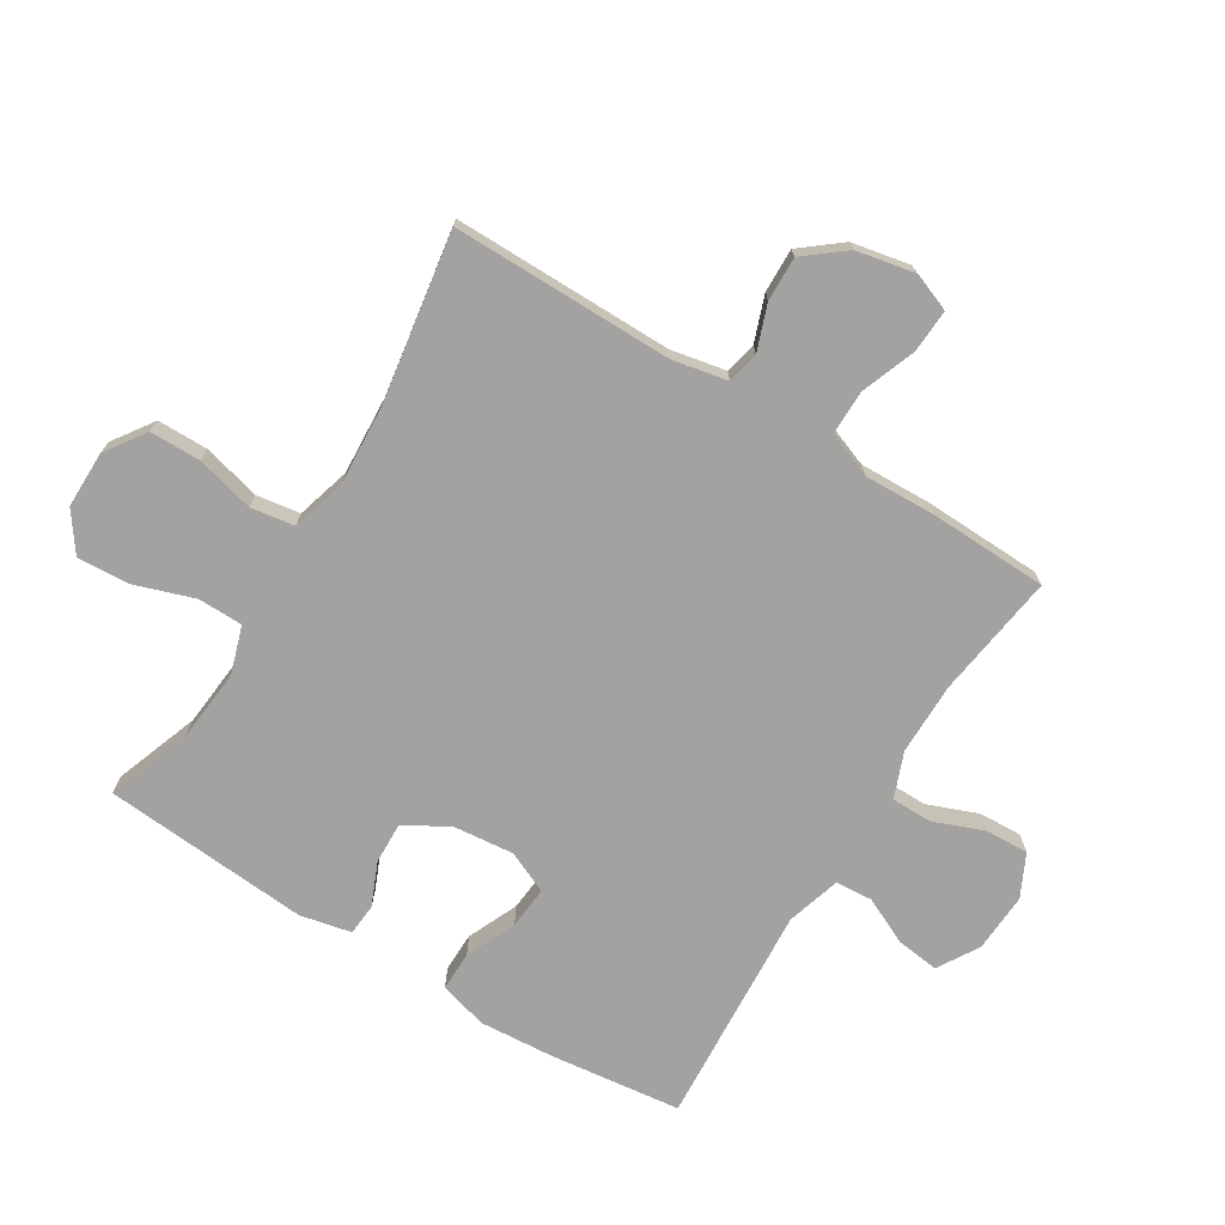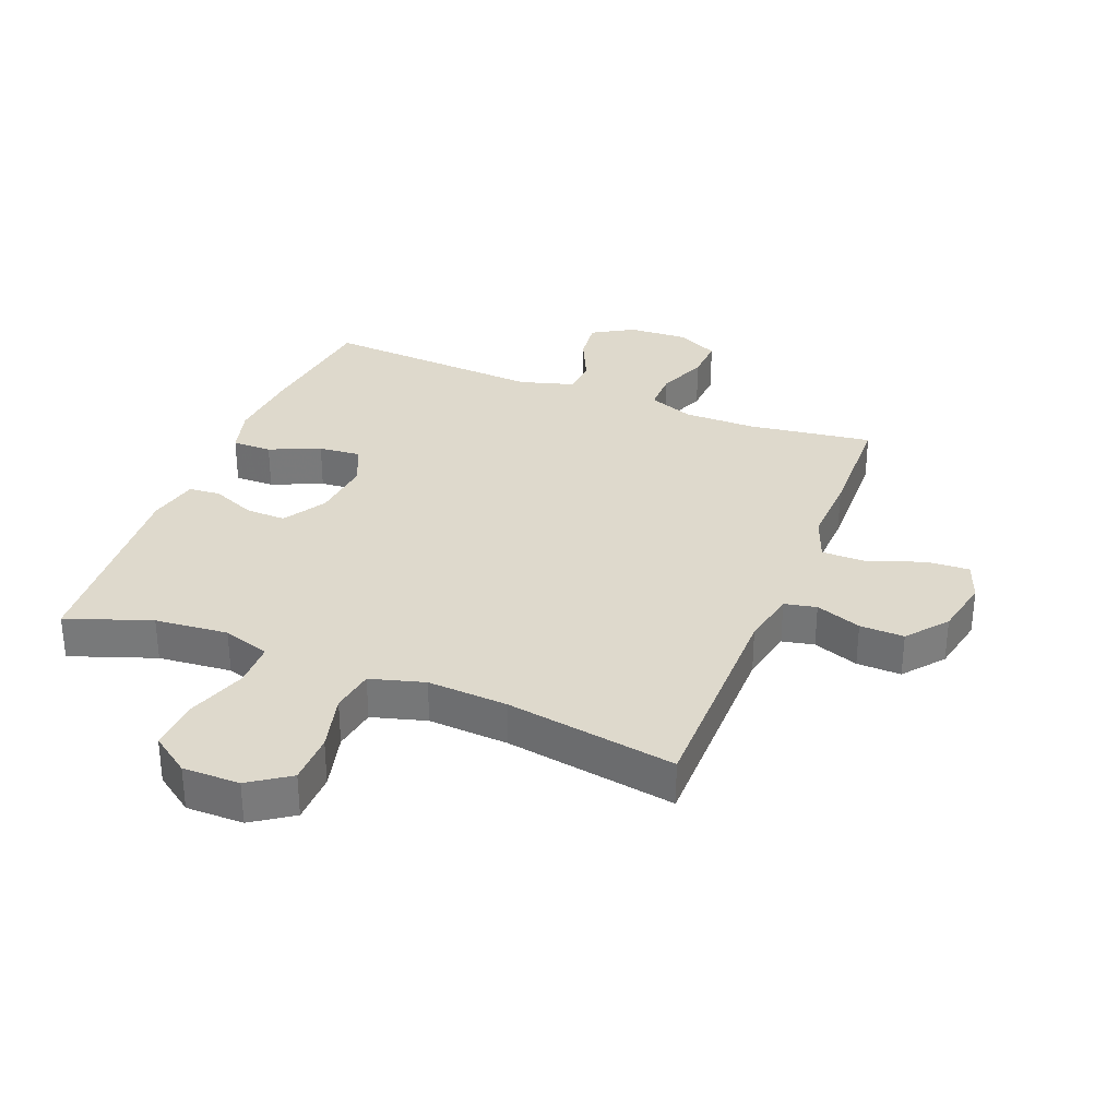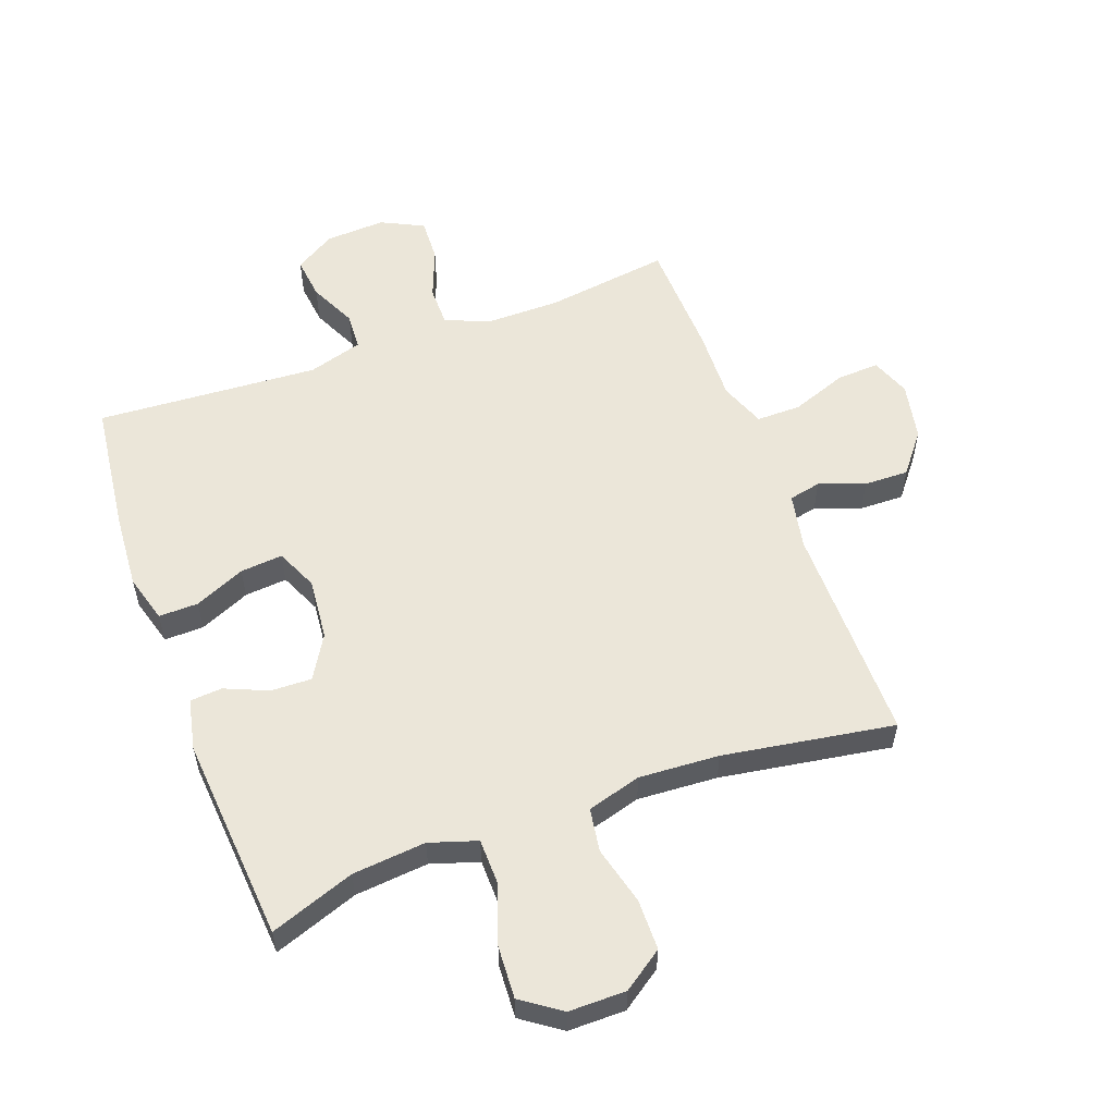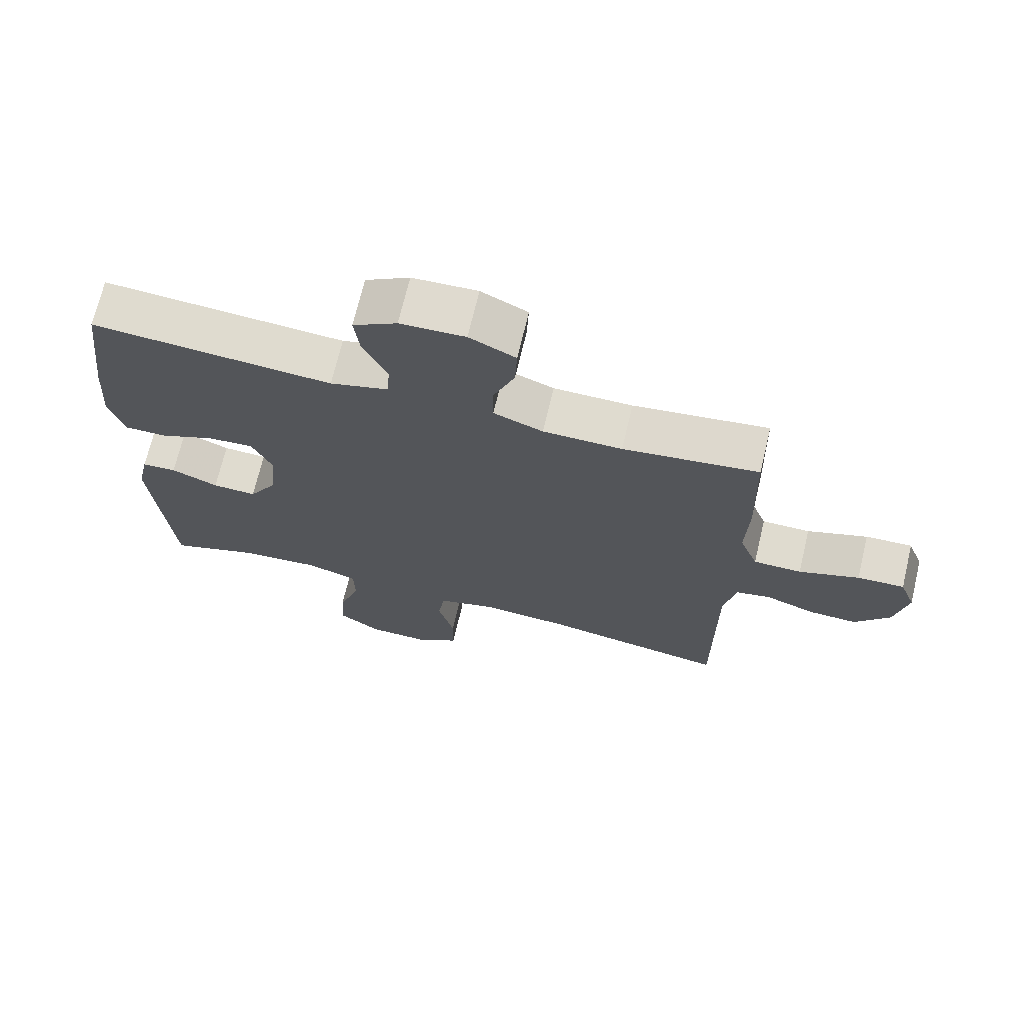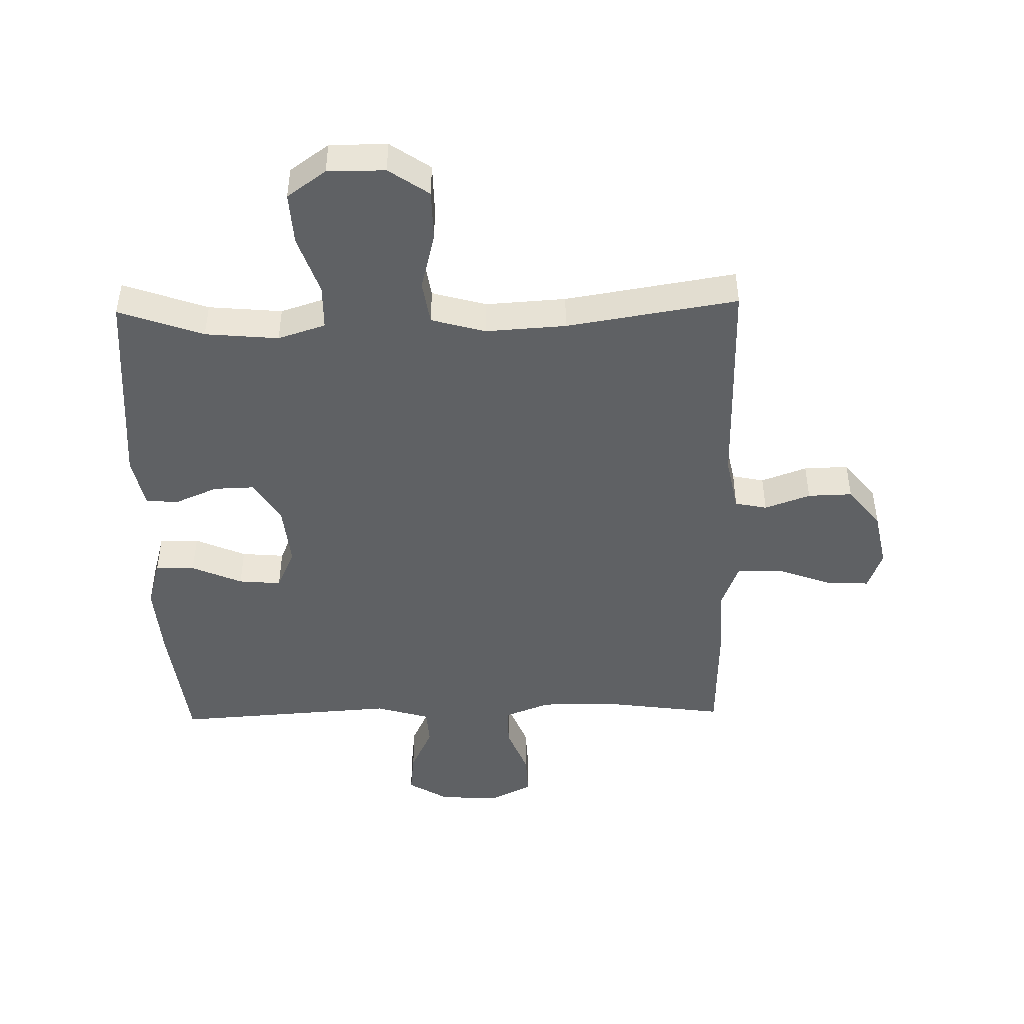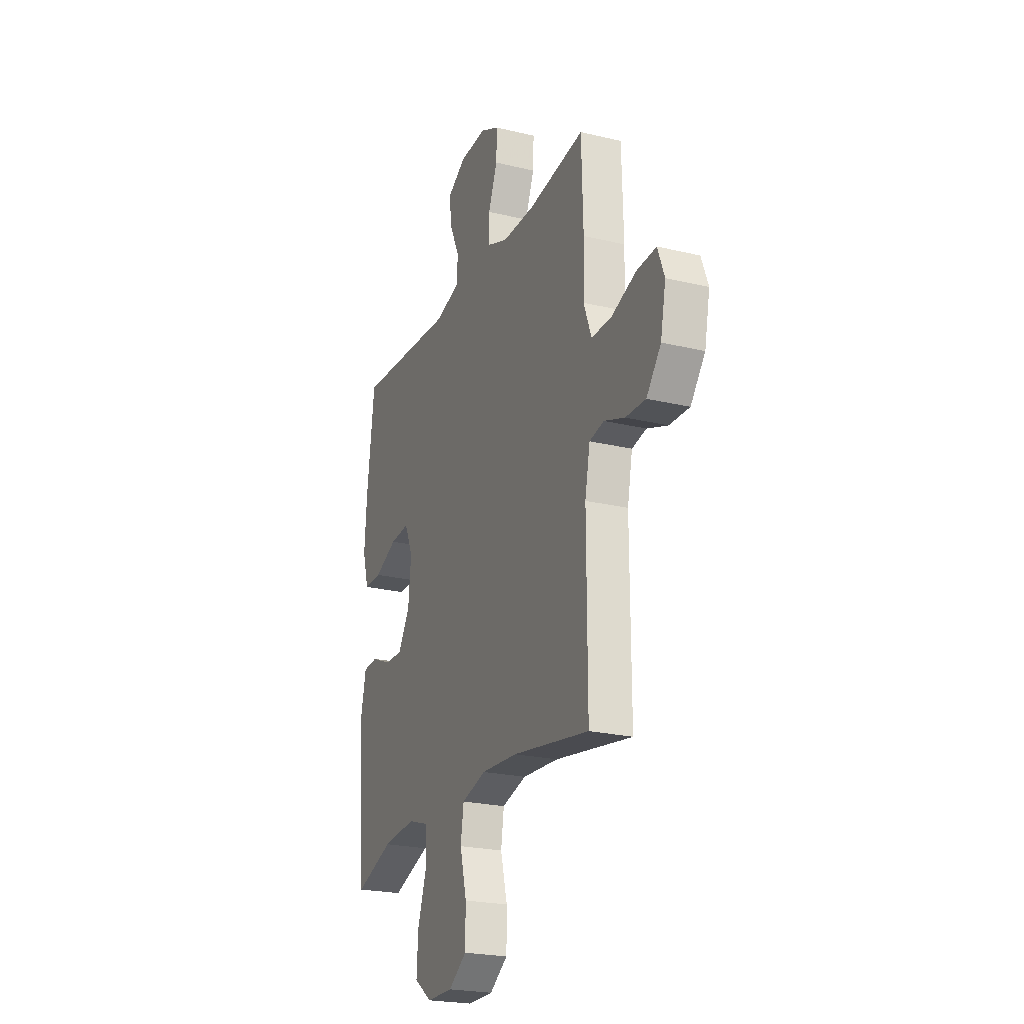
<metadata>
{"format":"obj","ext":"obj","renderer":"f3d","projection":"perspective","resolution":1024,"background":"white","views":[{"elev":-72.7,"azim":-121.7,"up":"+Y"},{"elev":32.1,"azim":-158.3,"up":"+Y"},{"elev":56.1,"azim":159.7,"up":"+Y"},{"elev":70.3,"azim":-166.6,"up":"+Z"},{"elev":-46.1,"azim":-178.7,"up":"+Y"},{"elev":-23.1,"azim":-112.3,"up":"+Z"}]}
</metadata>
<code>
v -0.5 0.07 -0.5
v -0.499 0.07 -0.141
v -0.517 0.07 -0.051
v -0.569 0.07 -0.04
v -0.643 0.07 -0.067
v -0.715 0.07 -0.069
v -0.767 0.07 -0.004
v -0.786 0.07 0.09
v -0.762 0.07 0.154
v -0.692 0.07 0.15
v -0.602 0.07 0.117
v -0.53 0.07 0.117
v -0.502 0.07 0.191
v -0.506 0.07 0.307
v -0.5 0.07 0.5
v -0.298 0.07 0.472
v -0.18 0.07 0.472
v -0.106 0.07 0.501
v -0.106 0.07 0.567
v -0.138 0.07 0.649
v -0.141 0.07 0.719
v -0.072 0.07 0.753
v 0.025 0.07 0.748
v 0.091 0.07 0.708
v 0.083 0.07 0.639
v 0.047 0.07 0.562
v 0.051 0.07 0.502
v 0.139 0.07 0.476
v 0.5 0.07 0.5
v 0.526 0.07 0.287
v 0.535 0.07 0.164
v 0.513 0.07 0.086
v 0.449 0.07 0.087
v 0.367 0.07 0.123
v 0.298 0.07 0.129
v 0.268 0.07 0.061
v 0.278 0.07 -0.039
v 0.32 0.07 -0.109
v 0.386 0.07 -0.107
v 0.456 0.07 -0.077
v 0.508 0.07 -0.081
v 0.526 0.07 -0.164
v 0.5 0.07 -0.5
v 0.363 0.07 -0.451
v 0.244 0.07 -0.44
v 0.167 0.07 -0.465
v 0.166 0.07 -0.538
v 0.199 0.07 -0.635
v 0.204 0.07 -0.72
v 0.141 0.07 -0.765
v 0.048 0.07 -0.765
v -0.017 0.07 -0.72
v -0.018 0.07 -0.637
v 0.006 0.07 -0.543
v -0.005 0.07 -0.472
v -0.093 0.07 -0.447
v -0.223 0.07 -0.455
v -0.5 0 -0.5
v -0.499 0 -0.141
v -0.517 0 -0.051
v -0.569 0 -0.04
v -0.643 0 -0.067
v -0.715 0 -0.069
v -0.767 0 -0.004
v -0.786 0 0.09
v -0.762 0 0.154
v -0.692 0 0.15
v -0.602 0 0.117
v -0.53 0 0.117
v -0.502 0 0.191
v -0.506 0 0.307
v -0.5 0 0.5
v -0.298 0 0.472
v -0.18 0 0.472
v -0.106 0 0.501
v -0.106 0 0.567
v -0.138 0 0.649
v -0.141 0 0.719
v -0.072 0 0.753
v 0.025 0 0.748
v 0.091 0 0.708
v 0.083 0 0.639
v 0.047 0 0.562
v 0.051 0 0.502
v 0.139 0 0.476
v 0.5 0 0.5
v 0.526 0 0.287
v 0.535 0 0.164
v 0.513 0 0.086
v 0.449 0 0.087
v 0.367 0 0.123
v 0.298 0 0.129
v 0.268 0 0.061
v 0.278 0 -0.039
v 0.32 0 -0.109
v 0.386 0 -0.107
v 0.456 0 -0.077
v 0.508 0 -0.081
v 0.526 0 -0.164
v 0.5 0 -0.5
v 0.363 0 -0.451
v 0.244 0 -0.44
v 0.167 0 -0.465
v 0.166 0 -0.538
v 0.199 0 -0.635
v 0.204 0 -0.72
v 0.141 0 -0.765
v 0.048 0 -0.765
v -0.017 0 -0.72
v -0.018 0 -0.637
v 0.006 0 -0.543
v -0.005 0 -0.472
v -0.093 0 -0.447
v -0.223 0 -0.455
f 52 53 54
f 51 52 54
f 50 51 54
f 49 50 54
f 48 49 54
f 47 48 54
f 46 47 54 55
f 45 46 55 56
f 42 43 44
f 41 42 44
f 40 41 44
f 39 40 44
f 38 39 44 45
f 37 38 45 56
f 32 33 34
f 31 32 34
f 30 31 34
f 29 30 34
f 28 29 34
f 27 28 34 35
f 24 25 26
f 23 24 26
f 22 23 26
f 21 22 26
f 20 21 26
f 19 20 26
f 18 19 26 27
f 27 35 36
f 18 27 36
f 17 18 36
f 13 14 15 16
f 37 56 57
f 36 37 57
f 17 36 57
f 16 17 57
f 13 16 57
f 12 13 57
f 9 10 11
f 8 9 11
f 7 8 11
f 6 7 11
f 5 6 11
f 4 5 11
f 57 1 2
f 12 57 2 3
f 3 4 11 12
f 111 110 109
f 111 109 108
f 111 108 107
f 111 107 106
f 111 106 105
f 111 105 104
f 112 111 104 103
f 113 112 103 102
f 101 100 99
f 101 99 98
f 101 98 97
f 101 97 96
f 102 101 96 95
f 113 102 95 94
f 91 90 89
f 91 89 88
f 91 88 87
f 91 87 86
f 91 86 85
f 92 91 85 84
f 83 82 81
f 83 81 80
f 83 80 79
f 83 79 78
f 83 78 77
f 83 77 76
f 84 83 76 75
f 93 92 84
f 93 84 75
f 93 75 74
f 73 72 71 70
f 114 113 94
f 114 94 93
f 114 93 74
f 114 74 73
f 114 73 70
f 114 70 69
f 68 67 66
f 68 66 65
f 68 65 64
f 68 64 63
f 68 63 62
f 68 62 61
f 59 58 114
f 60 59 114 69
f 69 68 61 60
f 1 58 59 2
f 2 59 60 3
f 3 60 61 4
f 4 61 62 5
f 5 62 63 6
f 6 63 64 7
f 7 64 65 8
f 8 65 66 9
f 9 66 67 10
f 10 67 68 11
f 11 68 69 12
f 12 69 70 13
f 13 70 71 14
f 14 71 72 15
f 15 72 73 16
f 16 73 74 17
f 17 74 75 18
f 18 75 76 19
f 19 76 77 20
f 20 77 78 21
f 21 78 79 22
f 22 79 80 23
f 23 80 81 24
f 24 81 82 25
f 25 82 83 26
f 26 83 84 27
f 27 84 85 28
f 28 85 86 29
f 29 86 87 30
f 30 87 88 31
f 31 88 89 32
f 32 89 90 33
f 33 90 91 34
f 34 91 92 35
f 35 92 93 36
f 36 93 94 37
f 37 94 95 38
f 38 95 96 39
f 39 96 97 40
f 40 97 98 41
f 41 98 99 42
f 42 99 100 43
f 43 100 101 44
f 44 101 102 45
f 45 102 103 46
f 46 103 104 47
f 47 104 105 48
f 48 105 106 49
f 49 106 107 50
f 50 107 108 51
f 51 108 109 52
f 52 109 110 53
f 53 110 111 54
f 54 111 112 55
f 55 112 113 56
f 56 113 114 57
f 57 114 58 1

</code>
